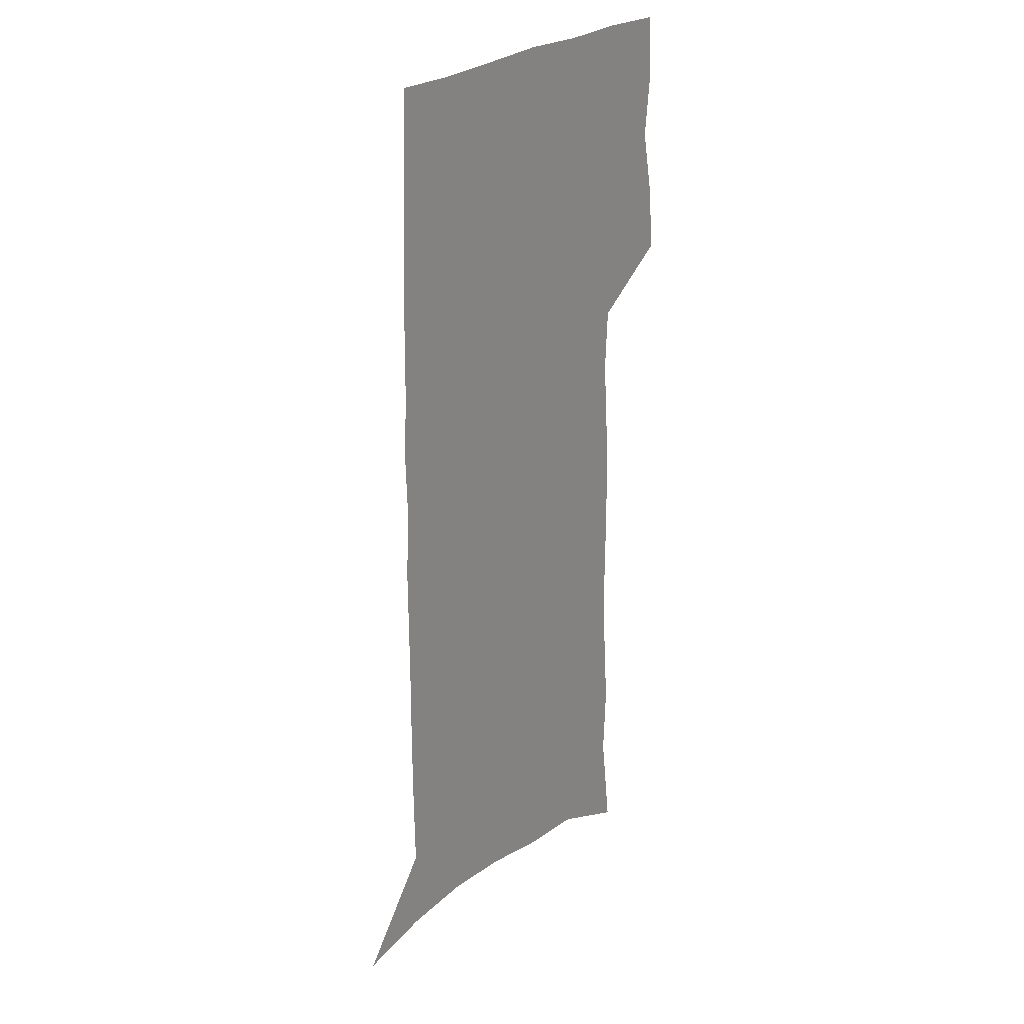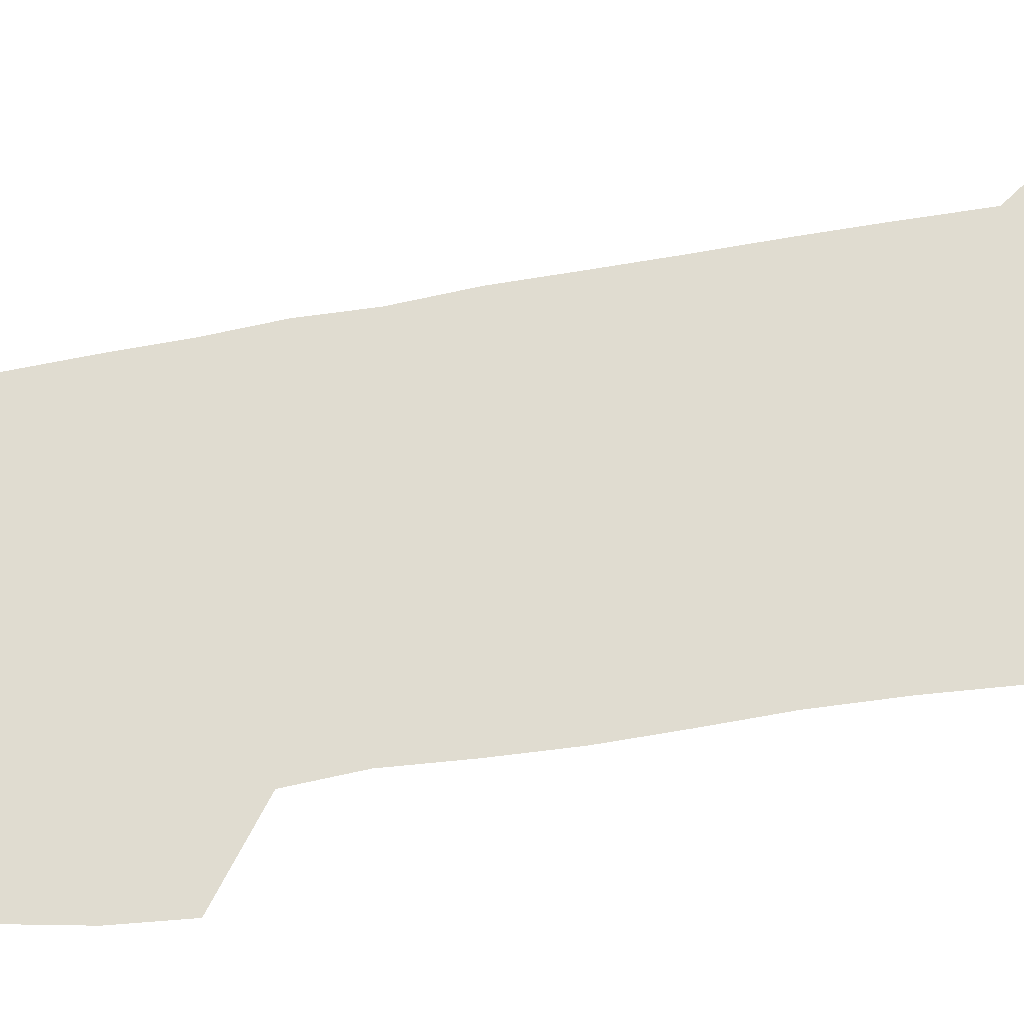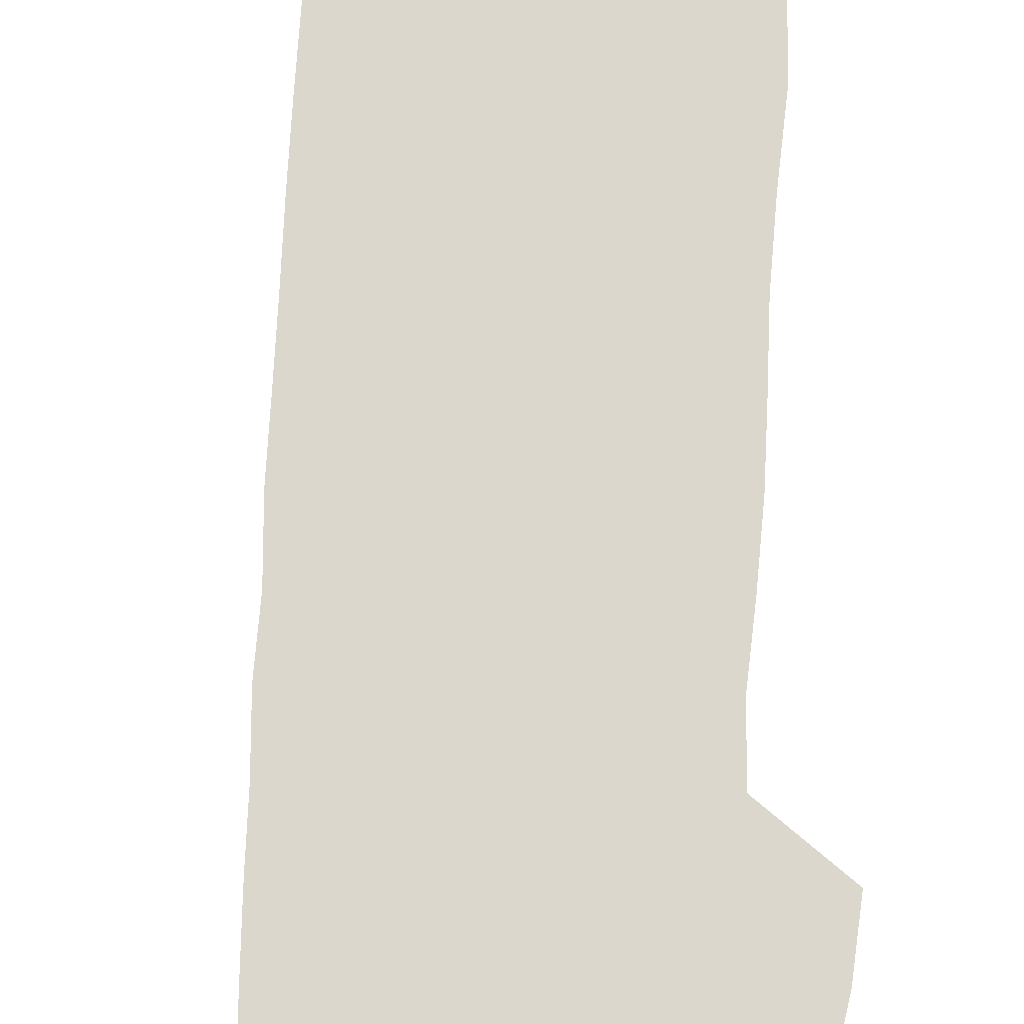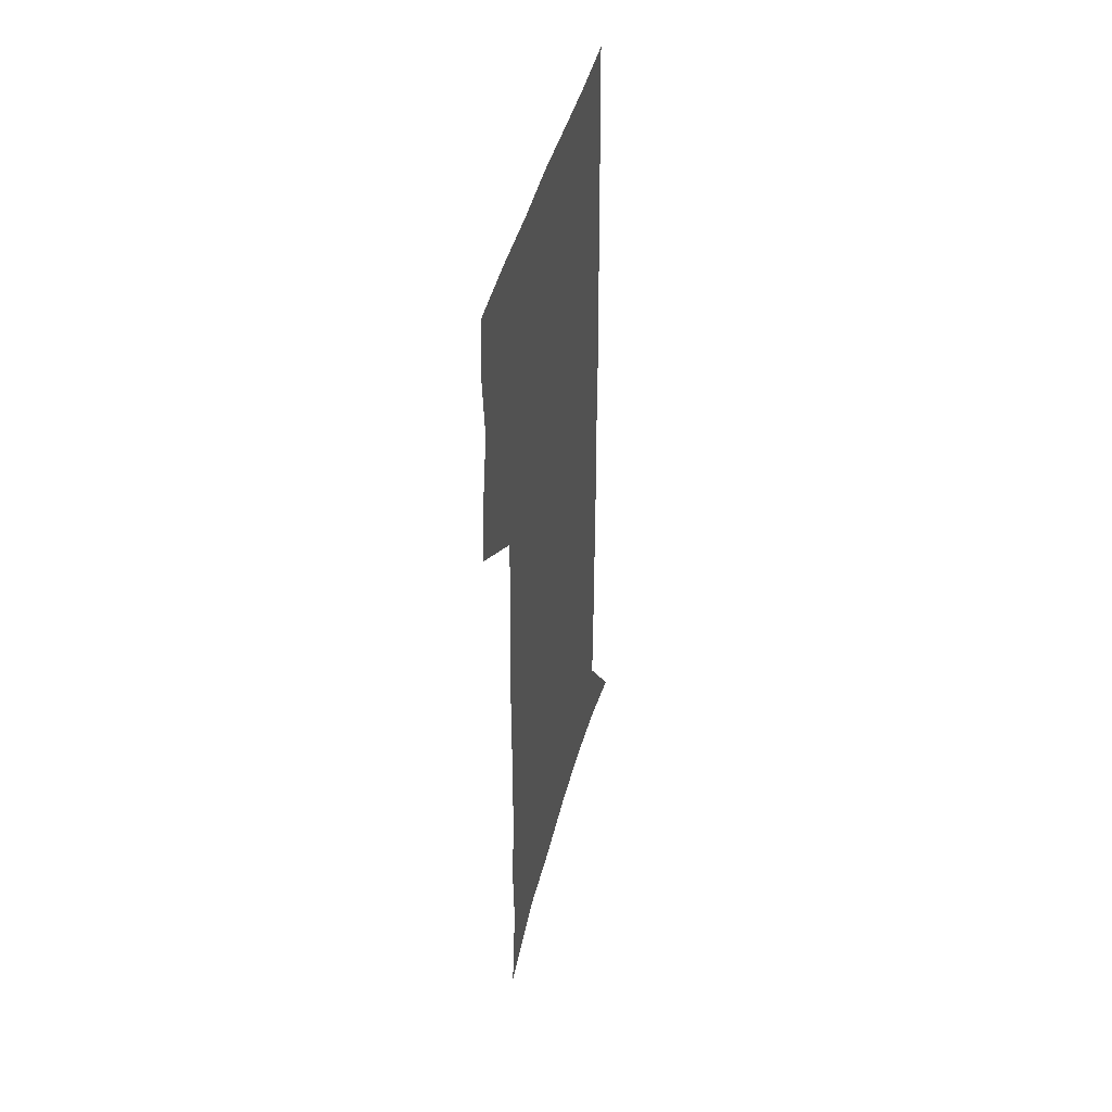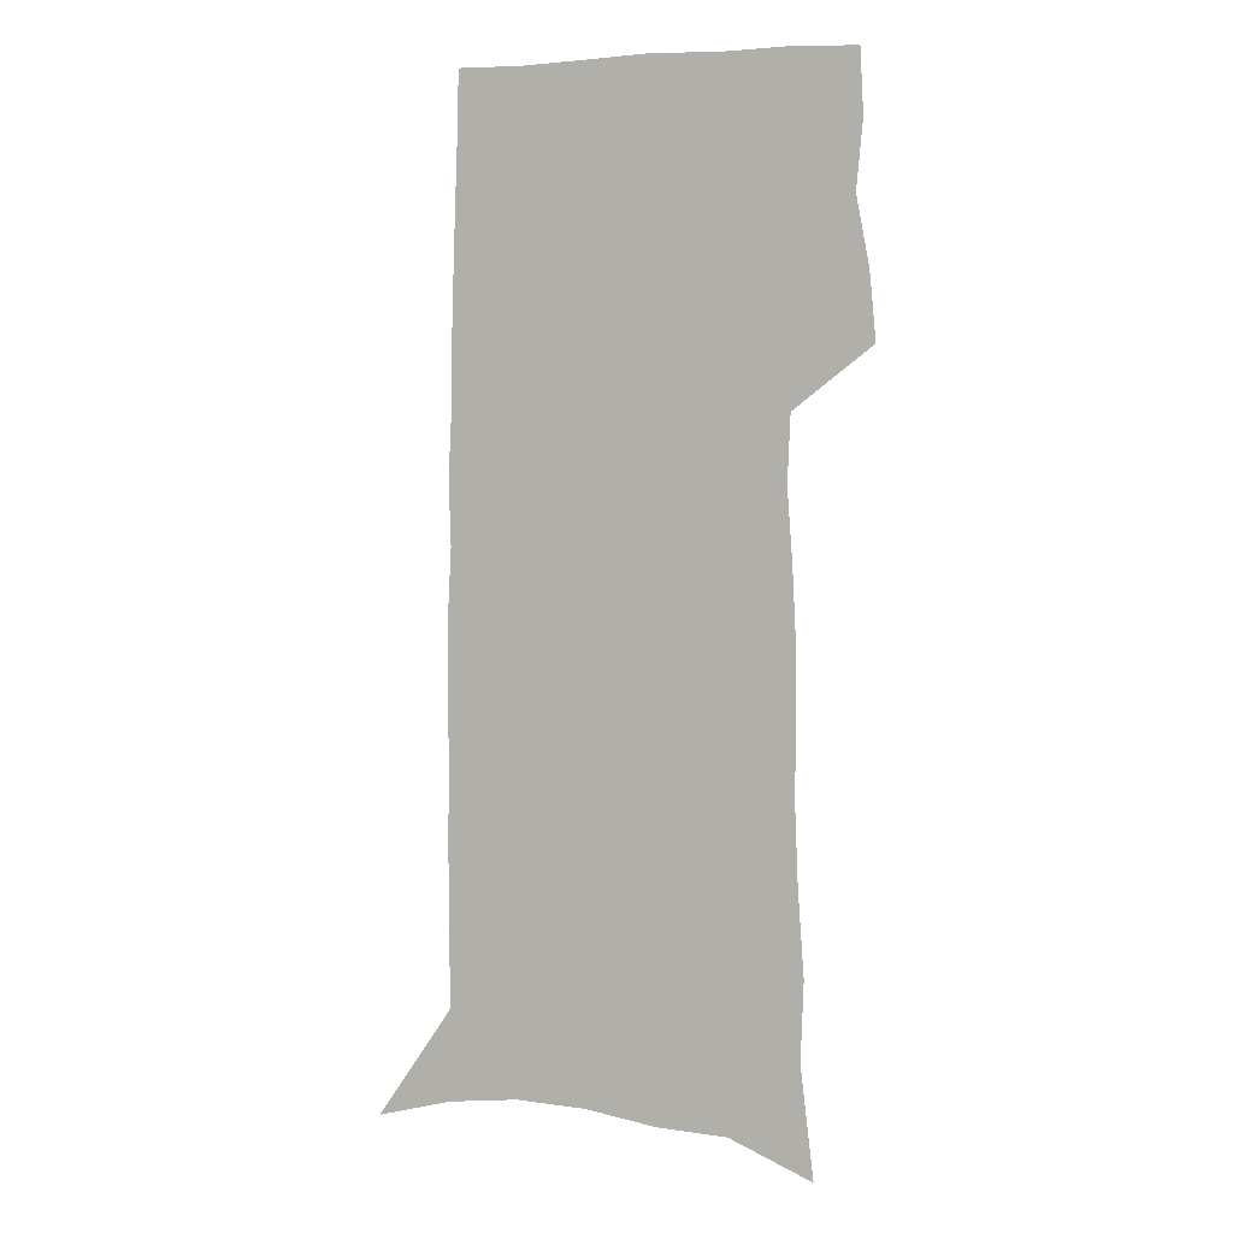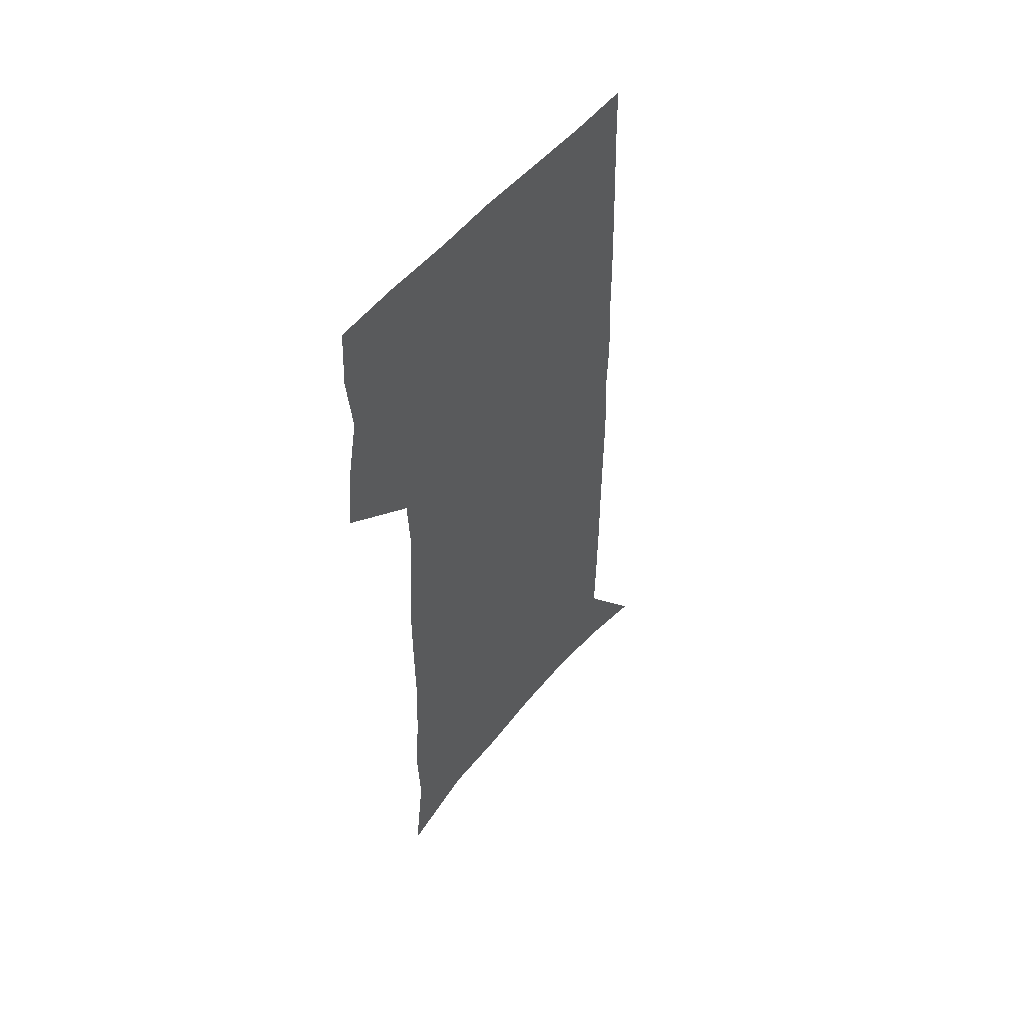
<metadata>
{"format":"obj","ext":"obj","renderer":"f3d","projection":"perspective","resolution":1024,"background":"white","views":[{"elev":27.3,"azim":130.7,"up":"+Y"},{"elev":69.6,"azim":-99.8,"up":"+Z"},{"elev":73.4,"azim":-177.2,"up":"+Z"},{"elev":47.2,"azim":-75.0,"up":"+Y"},{"elev":3.3,"azim":-160.6,"up":"+Y"},{"elev":54.7,"azim":-50.5,"up":"+Y"}]}
</metadata>
<code>
v 480.3 447.5 0
v 482.9 476 0
v 488.5 505.2 0
v 485.7 533.5 0
v 487.1 560.5 0
v 503.2 119.7 0
v 508.8 166.6 0
v 507.5 199.8 0
v 510.1 236.2 0
v 511.4 269.8 0
v 511.2 300.9 0
v 511.3 331.7 0
v 512.8 362.8 0
v 515.1 393.7 0
v 513.8 421.8 0
v 517.5 450.9 0
v 515.8 477.8 0
v 518.4 505.3 0
v 518.3 532.1 0
v 514.9 561.7 0
v 538.6 134.5 0
v 541.3 176.4 0
v 543.8 214 0
v 544.2 246.5 0
v 543.8 277.3 0
v 544.2 308.2 0
v 544.3 338.3 0
v 544.4 367.6 0
v 544.9 396.6 0
v 546.3 425.3 0
v 547.3 452.6 0
v 547 479 0
v 547 505.2 0
v 547.4 530.8 0
v 543.6 561.2 0
v 568.6 135.9 0
v 571 181.3 0
v 573.5 221.4 0
v 573.1 250.7 0
v 573.1 281.6 0
v 573.1 311.8 0
v 573.2 341.5 0
v 573.5 370.8 0
v 573.9 399.2 0
v 574.1 426.6 0
v 574.6 453.7 0
v 573.9 479.7 0
v 573.9 505.6 0
v 573.3 531.6 0
v 570.9 562.4 0
v 598.9 140.7 0
v 600 186.6 0
v 600.6 219.6 0
v 600.7 250.3 0
v 600.7 283.1 0
v 600.7 312.4 0
v 600.7 344.1 0
v 600.7 372.1 0
v 600.7 399.5 0
v 600.7 426.7 0
v 600.5 454 0
v 600.3 480.1 0
v 600 506.1 0
v 599.5 531.5 0
v 598.4 561.4 0
v 628.7 141.8 0
v 628.6 182 0
v 628.4 218 0
v 628.4 250 0
v 628.3 281.5 0
v 628.5 311.4 0
v 627.9 342.4 0
v 627.5 371.4 0
v 627.8 399 0
v 627.8 426.5 0
v 627.1 454 0
v 626.7 480.5 0
v 626.4 506.8 0
v 625.7 533.1 0
v 625.8 560.5 0
v 658.7 138.4 0
v 658 177.4 0
v 658.5 211.2 0
v 658.7 243.9 0
v 658.4 276.1 0
v 658.4 306.8 0
v 658.6 337.1 0
v 657 368.1 0
v 657.9 396.3 0
v 656.4 425.3 0
v 656.2 453.1 0
v 655.4 480.6 0
v 654.5 507.7 0
v 653.4 534.5 0
v 652.9 561.2 0
v 690.3 130 0
v 691 571 0
v 691 601 0
f 15 16 1
f 1 16 2
f 16 17 2
f 2 17 3
f 17 18 3
f 3 18 4
f 18 19 4
f 4 19 5
f 19 20 5
f 6 21 7
f 21 22 7
f 7 22 8
f 22 23 8
f 8 23 9
f 23 24 9
f 9 24 10
f 24 25 10
f 10 25 11
f 25 26 11
f 11 26 12
f 26 27 12
f 12 27 13
f 27 28 13
f 13 28 14
f 28 29 14
f 14 29 15
f 29 30 15
f 15 30 16
f 30 31 16
f 16 31 17
f 31 32 17
f 17 32 18
f 32 33 18
f 18 33 19
f 33 34 19
f 19 34 20
f 34 35 20
f 21 36 22
f 36 37 22
f 22 37 23
f 37 38 23
f 23 38 24
f 38 39 24
f 24 39 25
f 39 40 25
f 25 40 26
f 40 41 26
f 26 41 27
f 41 42 27
f 27 42 28
f 42 43 28
f 28 43 29
f 43 44 29
f 29 44 30
f 44 45 30
f 30 45 31
f 45 46 31
f 31 46 32
f 46 47 32
f 32 47 33
f 47 48 33
f 33 48 34
f 48 49 34
f 34 49 35
f 49 50 35
f 36 51 37
f 51 52 37
f 37 52 38
f 52 53 38
f 38 53 39
f 53 54 39
f 39 54 40
f 54 55 40
f 40 55 41
f 55 56 41
f 41 56 42
f 56 57 42
f 42 57 43
f 57 58 43
f 43 58 44
f 58 59 44
f 44 59 45
f 59 60 45
f 45 60 46
f 60 61 46
f 46 61 47
f 61 62 47
f 47 62 48
f 62 63 48
f 48 63 49
f 63 64 49
f 49 64 50
f 64 65 50
f 51 66 52
f 66 67 52
f 52 67 53
f 67 68 53
f 53 68 54
f 68 69 54
f 54 69 55
f 69 70 55
f 55 70 56
f 70 71 56
f 56 71 57
f 71 72 57
f 57 72 58
f 72 73 58
f 58 73 59
f 73 74 59
f 59 74 60
f 74 75 60
f 60 75 61
f 75 76 61
f 61 76 62
f 76 77 62
f 62 77 63
f 77 78 63
f 63 78 64
f 78 79 64
f 64 79 65
f 79 80 65
f 66 81 67
f 81 82 67
f 67 82 68
f 82 83 68
f 68 83 69
f 83 84 69
f 69 84 70
f 84 85 70
f 70 85 71
f 85 86 71
f 71 86 72
f 86 87 72
f 72 87 73
f 87 88 73
f 73 88 74
f 88 89 74
f 74 89 75
f 89 90 75
f 75 90 76
f 90 91 76
f 76 91 77
f 91 92 77
f 77 92 78
f 92 93 78
f 78 93 79
f 93 94 79
f 79 94 80
f 94 95 80
f 81 96 82

</code>
